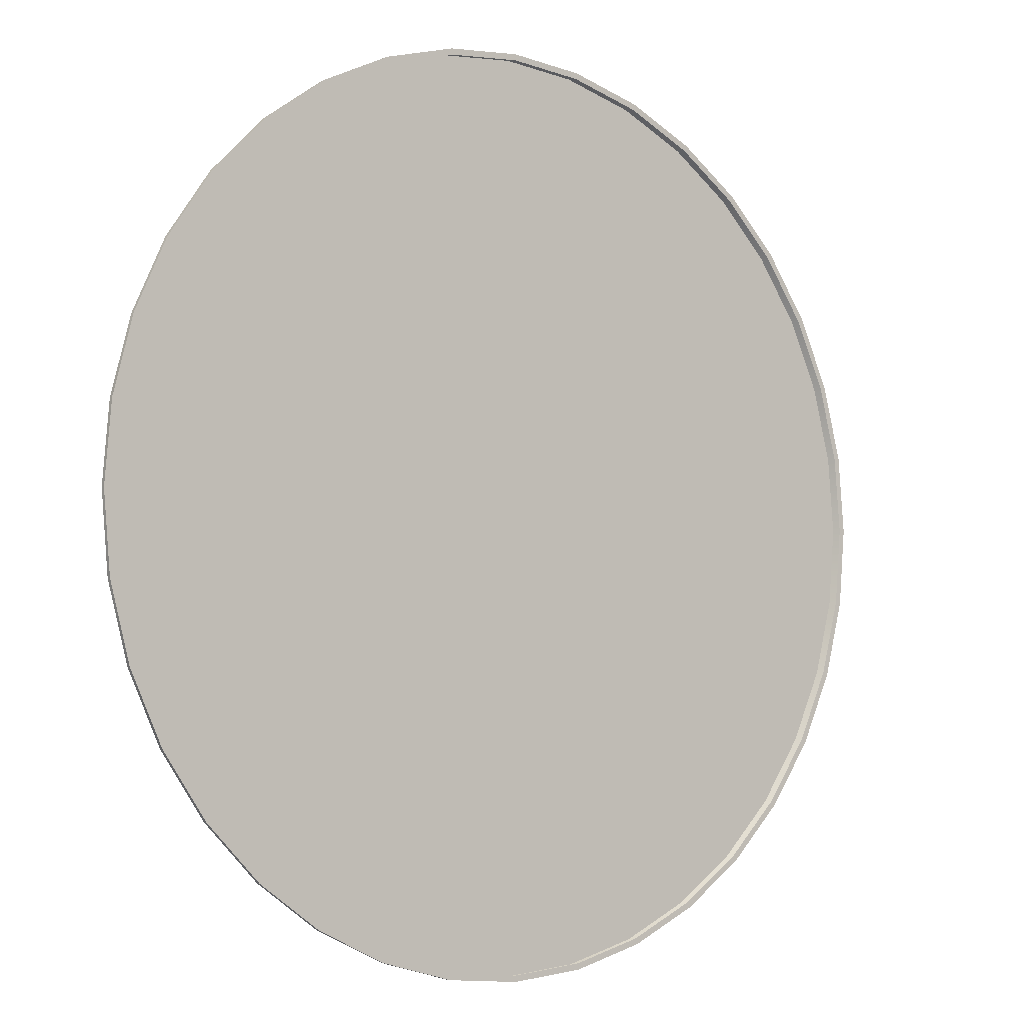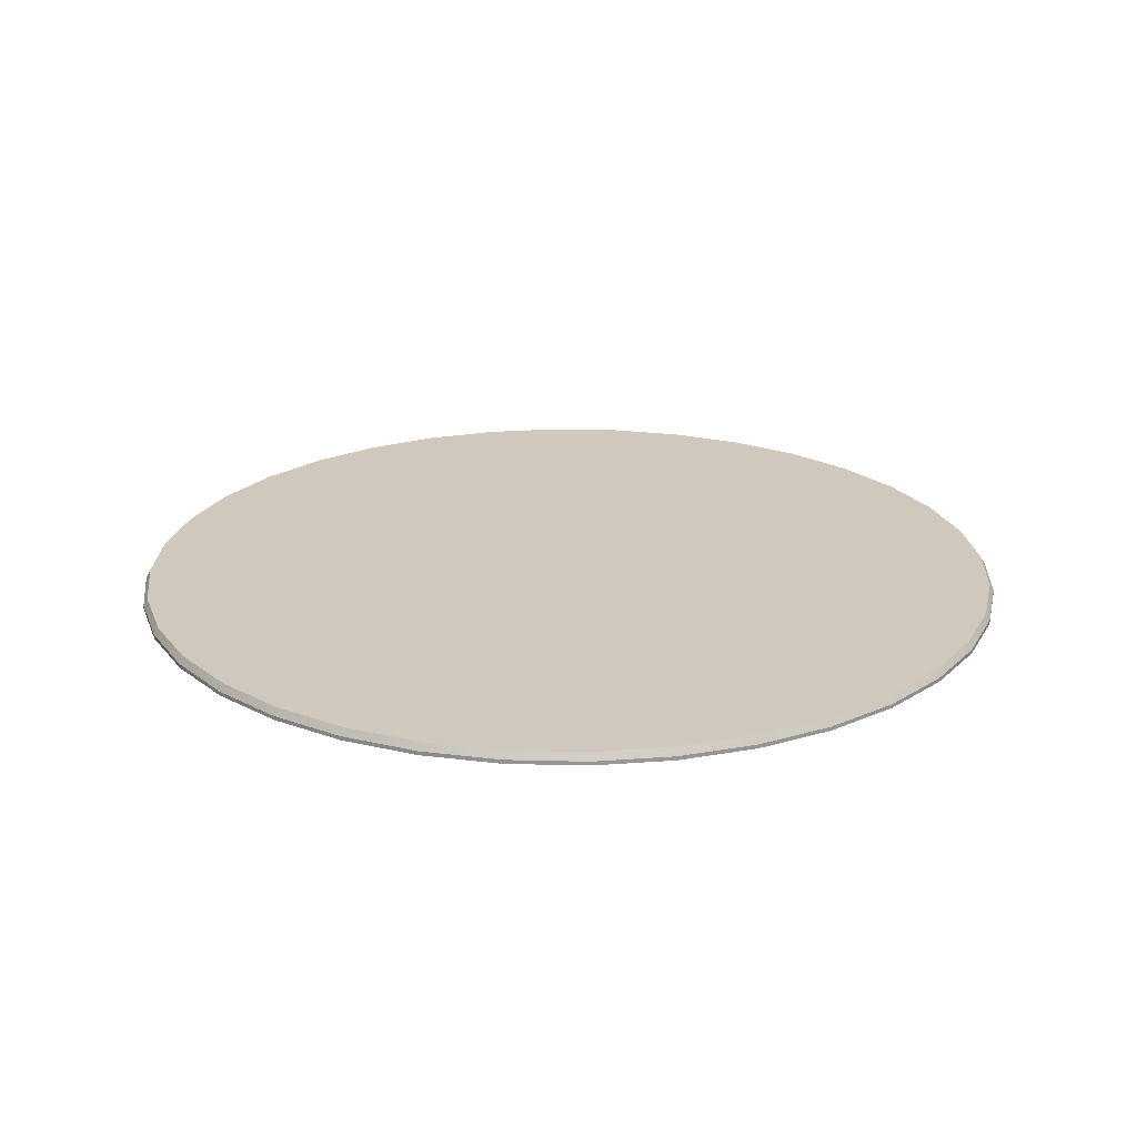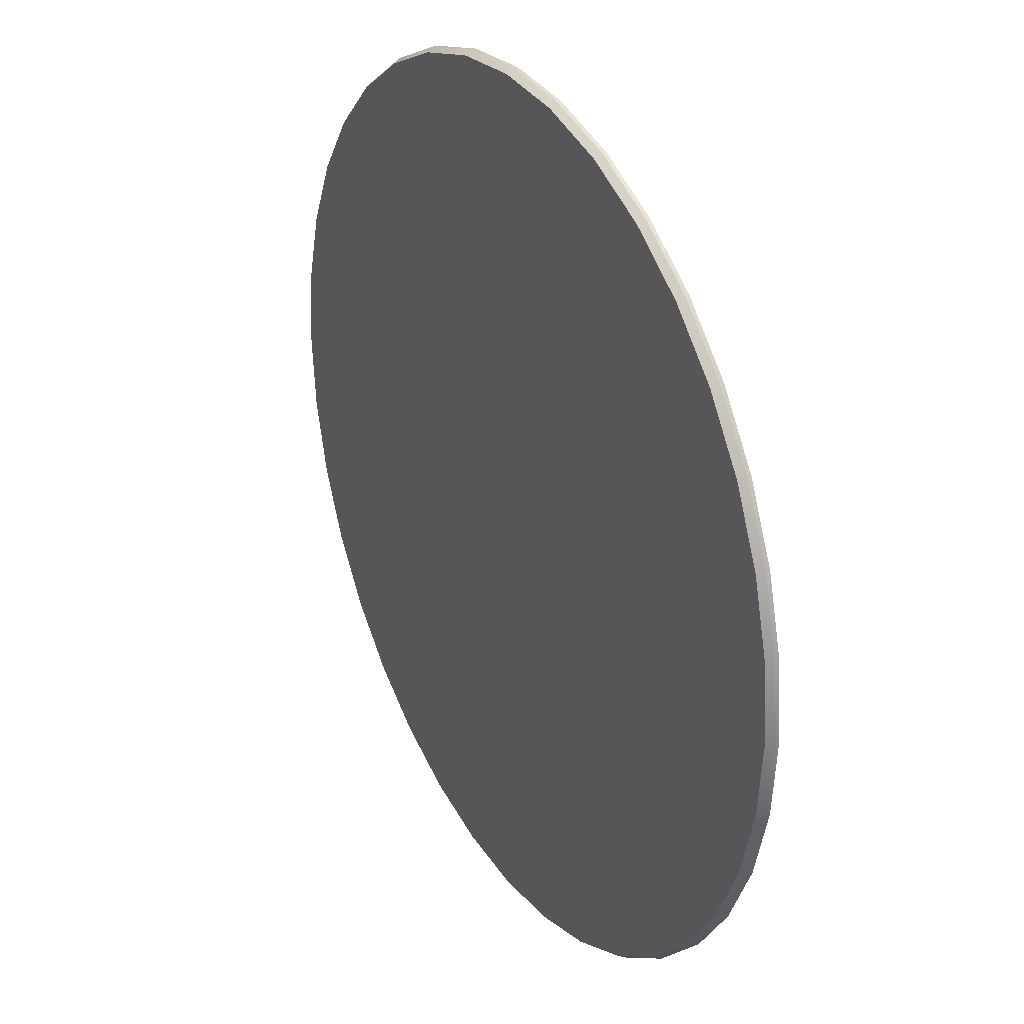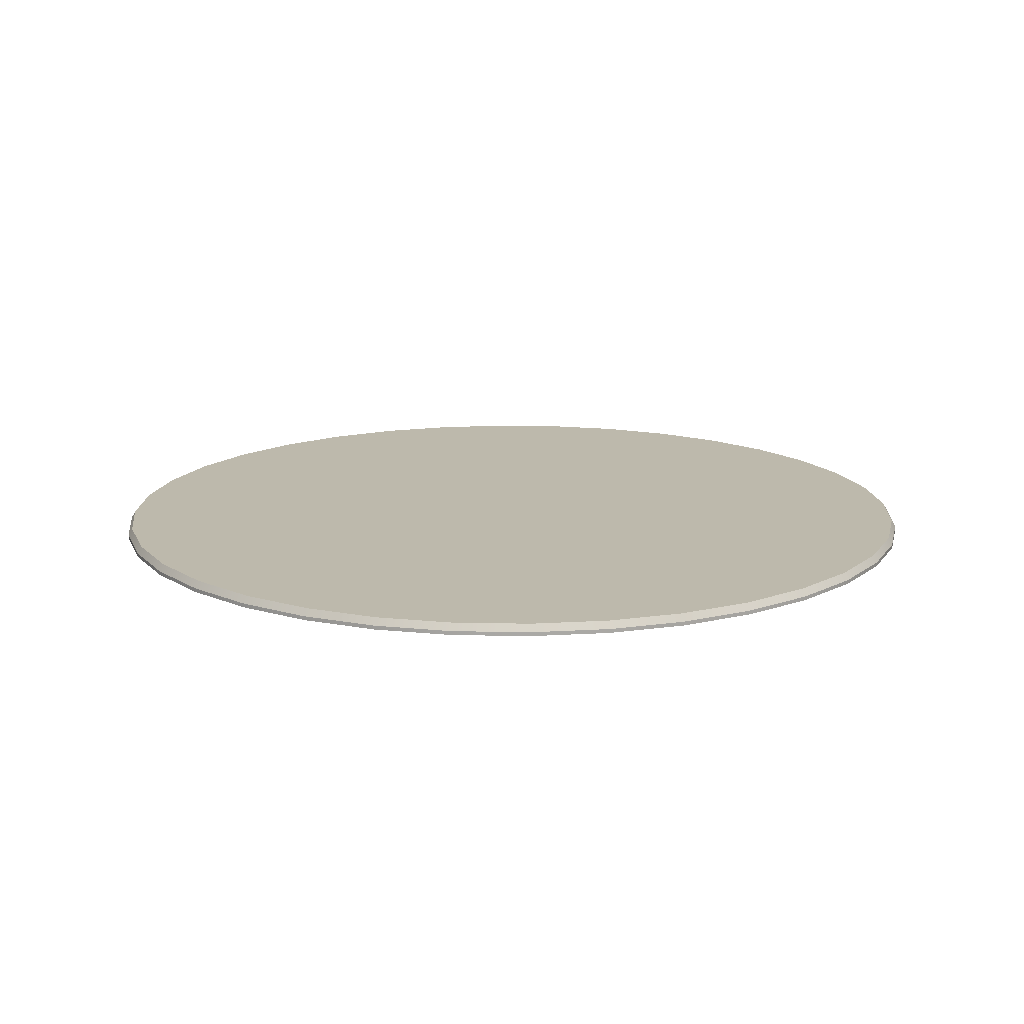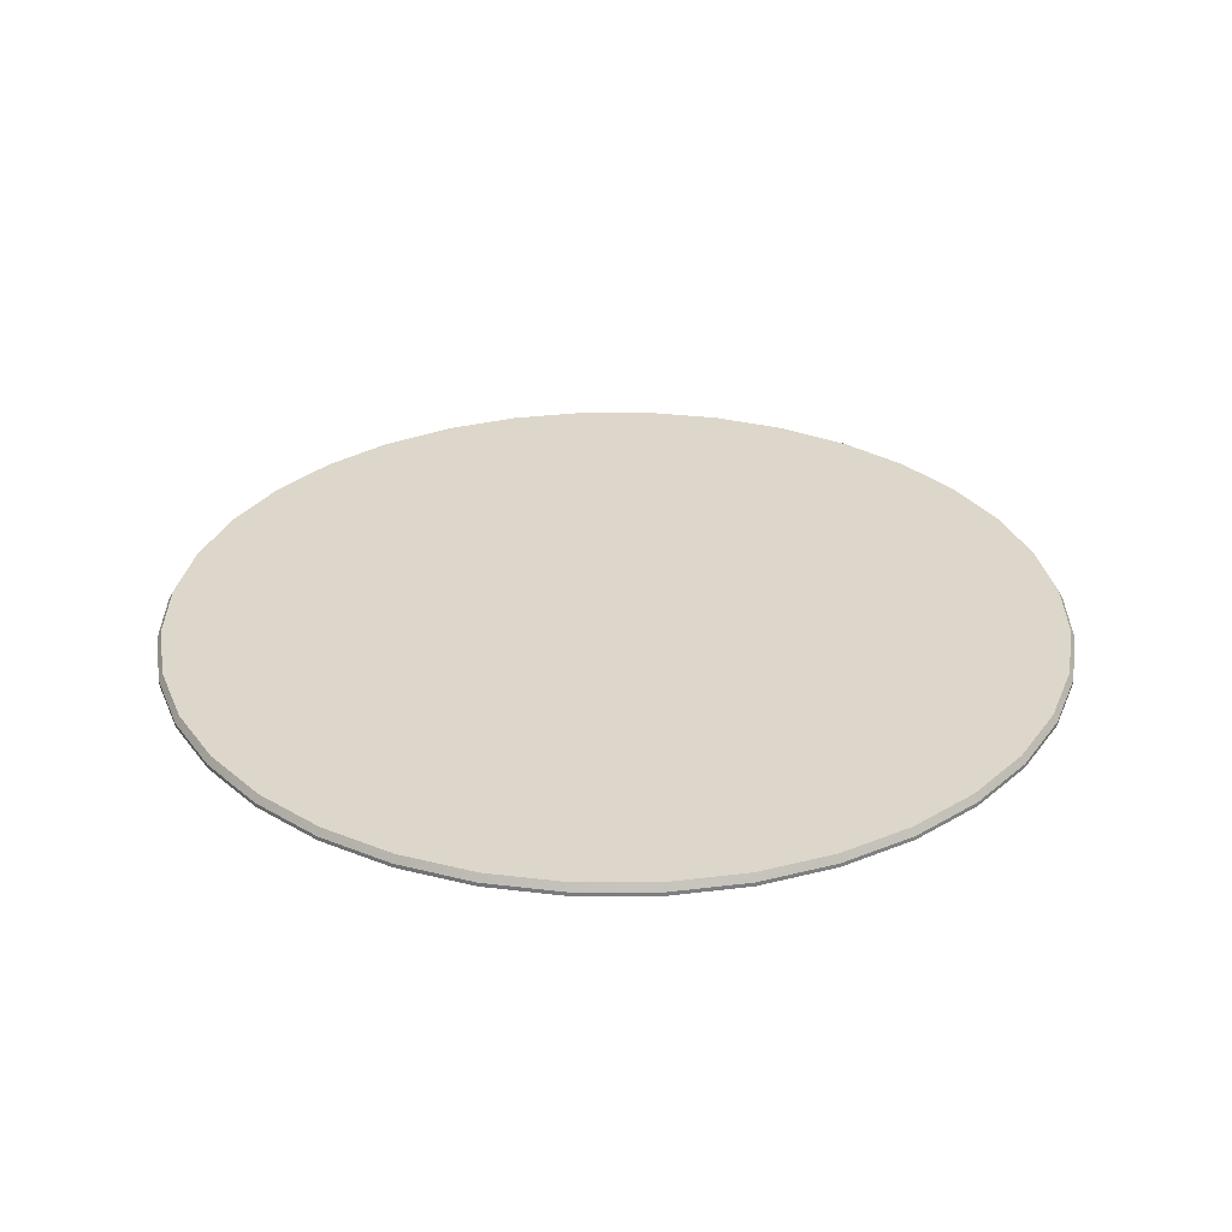
<metadata>
{"format":"obj","ext":"obj","renderer":"f3d","projection":"perspective","resolution":1024,"background":"white","views":[{"elev":-4.4,"azim":-38.2,"up":"+Z"},{"elev":22.3,"azim":67.5,"up":"+Y"},{"elev":29.6,"azim":-119.0,"up":"+Z"},{"elev":15.0,"azim":-152.4,"up":"+Y"},{"elev":30.8,"azim":84.9,"up":"+Y"}]}
</metadata>
<code>
v -0.0315 -0.1749 -0.6939
v -0.03102 -0.1749 -0.6885
v -0.03102 -0.1749 -0.6885
v -0.0296 -0.1749 -0.6832
v -0.02728 -0.1749 -0.6782
v -0.02413 -0.1749 -0.6737
v -0.02025 -0.1749 -0.6698
v -0.02025 -0.1749 -0.6698
v -0.01575 -0.1749 -0.6667
v -0.01077 -0.1749 -0.6643
v -0.00547 -0.1749 -0.6629
v -0.00547 -0.1749 -0.6629
v 0 -0.1749 -0.6624
v 0.00547 -0.1749 -0.6629
v 0.00547 -0.1749 -0.6629
v 0.01077 -0.1749 -0.6643
v 0.01575 -0.1749 -0.6667
v 0.02025 -0.1749 -0.6698
v 0.02025 -0.1749 -0.6698
v 0.02413 -0.1749 -0.6737
v 0.02728 -0.1749 -0.6782
v 0.0296 -0.1749 -0.6832
v 0.03102 -0.1749 -0.6885
v 0.03102 -0.1749 -0.6885
v 0.0315 -0.1749 -0.6939
v 0.0315 -0.1747 -0.6939
v -0.0315 -0.1747 -0.6939
v -0.03102 -0.1747 -0.6885
v -0.0296 -0.1747 -0.6832
v -0.02728 -0.1747 -0.6782
v -0.02413 -0.1747 -0.6737
v -0.02025 -0.1747 -0.6698
v -0.02025 -0.1747 -0.6698
v -0.01575 -0.1747 -0.6667
v -0.01077 -0.1747 -0.6643
v -0.00547 -0.1747 -0.6629
v -0.00547 -0.1747 -0.6629
v 0 -0.1747 -0.6624
v 0.00547 -0.1747 -0.6629
v 0.00547 -0.1747 -0.6629
v 0.01077 -0.1747 -0.6643
v 0.01575 -0.1747 -0.6667
v 0.02025 -0.1747 -0.6698
v 0.02413 -0.1747 -0.6737
v 0.02413 -0.1747 -0.6737
v 0.02728 -0.1747 -0.6782
v 0.0296 -0.1747 -0.6832
v 0.03102 -0.1747 -0.6885
v 0.03102 -0.1747 -0.6885
v -0.0312 -0.1741 -0.6939
v -0.03073 -0.1741 -0.6885
v -0.02932 -0.1741 -0.6833
v -0.02702 -0.1741 -0.6784
v -0.0239 -0.1741 -0.6739
v -0.02005 -0.1741 -0.67
v -0.0156 -0.1741 -0.6669
v -0.01067 -0.1741 -0.6646
v -0.005418 -0.1741 -0.6632
v 0 -0.1741 -0.6627
v 0.005418 -0.1741 -0.6632
v 0.01067 -0.1741 -0.6646
v 0.0156 -0.1741 -0.6669
v 0.02005 -0.1741 -0.67
v 0.0239 -0.1741 -0.6739
v 0.02702 -0.1741 -0.6784
v 0.02932 -0.1741 -0.6833
v 0.03073 -0.1741 -0.6885
v 0.0312 -0.1741 -0.6939
v -0.0315 -0.1747 -0.6939
v -0.03102 -0.1747 -0.6885
v -0.0296 -0.1747 -0.6832
v -0.02728 -0.1747 -0.6782
v -0.02413 -0.1747 -0.6737
v -0.02025 -0.1747 -0.6698
v -0.01575 -0.1747 -0.6667
v -0.01077 -0.1747 -0.6643
v -0.00547 -0.1747 -0.6629
v 0 -0.1747 -0.6624
v 0.00547 -0.1747 -0.6629
v 0.01077 -0.1747 -0.6643
v 0.01575 -0.1747 -0.6667
v 0.02025 -0.1747 -0.6698
v 0.02413 -0.1747 -0.6737
v 0.02728 -0.1747 -0.6782
v 0.0296 -0.1747 -0.6832
v 0.03102 -0.1747 -0.6885
v 0.0315 -0.1747 -0.6939
v -0.0312 -0.1741 -0.6939
v -0.0315 -0.1747 -0.6939
v 0.0312 -0.1741 -0.6939
v 0.03073 -0.1741 -0.6994
v 0.02932 -0.1741 -0.7046
v 0.02702 -0.1741 -0.7096
v 0.0239 -0.1741 -0.714
v 0.02005 -0.1741 -0.7179
v 0.0156 -0.1741 -0.721
v 0.01067 -0.1741 -0.7233
v 0.005418 -0.1741 -0.7247
v 0 -0.1741 -0.7251
v -0.005418 -0.1741 -0.7247
v -0.01067 -0.1741 -0.7233
v -0.0156 -0.1741 -0.721
v -0.02005 -0.1741 -0.7179
v -0.0239 -0.1741 -0.714
v -0.02702 -0.1741 -0.7096
v -0.02932 -0.1741 -0.7046
v -0.03073 -0.1741 -0.6994
v 0.0315 -0.1747 -0.6939
v 0.03102 -0.1747 -0.6994
v 0.0296 -0.1747 -0.7047
v 0.02728 -0.1747 -0.7097
v 0.02413 -0.1747 -0.7142
v 0.02025 -0.1747 -0.7181
v 0.01575 -0.1747 -0.7212
v 0.01077 -0.1747 -0.7236
v 0.00547 -0.1747 -0.725
v 0 -0.1747 -0.7255
v -0.00547 -0.1747 -0.725
v -0.01077 -0.1747 -0.7236
v -0.01575 -0.1747 -0.7212
v -0.02025 -0.1747 -0.7181
v -0.02413 -0.1747 -0.7142
v -0.02728 -0.1747 -0.7097
v -0.0296 -0.1747 -0.7047
v -0.03102 -0.1747 -0.6994
v 0.0315 -0.1749 -0.6939
v 0.0315 -0.1747 -0.6939
v 0.03102 -0.1749 -0.6994
v 0.03102 -0.1749 -0.6994
v 0.0296 -0.1749 -0.7047
v 0.02728 -0.1749 -0.7097
v 0.02413 -0.1749 -0.7142
v 0.02413 -0.1749 -0.7142
v 0.02025 -0.1749 -0.7181
v 0.02025 -0.1749 -0.7181
v 0.01575 -0.1749 -0.7212
v 0.01077 -0.1749 -0.7236
v 0.00547 -0.1749 -0.725
v 0.00547 -0.1749 -0.725
v 0 -0.1749 -0.7255
v -0.00547 -0.1749 -0.725
v -0.00547 -0.1749 -0.725
v -0.01077 -0.1749 -0.7236
v -0.01575 -0.1749 -0.7212
v -0.02025 -0.1749 -0.7181
v -0.02413 -0.1749 -0.7142
v -0.02728 -0.1749 -0.7097
v -0.0296 -0.1749 -0.7047
v -0.03102 -0.1749 -0.6994
v -0.03102 -0.1749 -0.6994
v -0.0315 -0.1749 -0.6939
v -0.0315 -0.1747 -0.6939
v 0.03102 -0.1747 -0.6994
v 0.0296 -0.1747 -0.7047
v 0.02728 -0.1747 -0.7097
v 0.02413 -0.1747 -0.7142
v 0.02413 -0.1747 -0.7142
v 0.02025 -0.1747 -0.7181
v 0.02025 -0.1747 -0.7181
v 0.01575 -0.1747 -0.7212
v 0.01077 -0.1747 -0.7236
v 0.00547 -0.1747 -0.725
v 0.00547 -0.1747 -0.725
v 0 -0.1747 -0.7255
v -0.00547 -0.1747 -0.725
v -0.00547 -0.1747 -0.725
v -0.01077 -0.1747 -0.7236
v -0.01575 -0.1747 -0.7212
v -0.02025 -0.1747 -0.7181
v -0.02413 -0.1747 -0.7142
v -0.02413 -0.1747 -0.7142
v -0.02728 -0.1747 -0.7097
v -0.0296 -0.1747 -0.7047
v -0.03102 -0.1747 -0.6994
v -0.03102 -0.1747 -0.6994
v 0.0315 -0.1749 -0.6939
v 0.03102 -0.1749 -0.6994
v 0.0296 -0.1749 -0.7047
v 0.02728 -0.1749 -0.7097
v 0.02413 -0.1749 -0.7142
v 0.02025 -0.1749 -0.7181
v 0.01575 -0.1749 -0.7212
v 0.01077 -0.1749 -0.7236
v 0.00547 -0.1749 -0.725
v 0 -0.1749 -0.7255
v -0.00547 -0.1749 -0.725
v -0.00547 -0.1749 -0.725
v -0.01077 -0.1749 -0.7236
v -0.01575 -0.1749 -0.7212
v -0.02025 -0.1749 -0.7181
v -0.02413 -0.1749 -0.7142
v -0.02728 -0.1749 -0.7097
v -0.0296 -0.1749 -0.7047
v -0.03102 -0.1749 -0.6994
v -0.0315 -0.1749 -0.6939
v -0.03102 -0.1749 -0.6885
v -0.0296 -0.1749 -0.6832
v -0.02728 -0.1749 -0.6782
v -0.02413 -0.1749 -0.6737
v -0.02025 -0.1749 -0.6698
v -0.02025 -0.1749 -0.6698
v -0.01575 -0.1749 -0.6667
v -0.01575 -0.1749 -0.6667
v -0.01077 -0.1749 -0.6643
v -0.01077 -0.1749 -0.6643
v -0.00547 -0.1749 -0.6629
v -0.00547 -0.1749 -0.6629
v 0 -0.1749 -0.6624
v 0.00547 -0.1749 -0.6629
v 0.01077 -0.1749 -0.6643
v 0.01575 -0.1749 -0.6667
v 0.02025 -0.1749 -0.6698
v 0.02413 -0.1749 -0.6737
v 0.02728 -0.1749 -0.6782
v 0.0296 -0.1749 -0.6832
v 0.03102 -0.1749 -0.6885
v -0.03107 -0.1749 -0.6939
v -0.0306 -0.1749 -0.6993
v -0.0292 -0.1749 -0.7046
v -0.02691 -0.1749 -0.7095
v -0.0238 -0.1749 -0.7139
v -0.01997 -0.1749 -0.7178
v -0.01554 -0.1749 -0.7209
v -0.01063 -0.1749 -0.7232
v -0.005396 -0.1749 -0.7246
v -0.005396 -0.1749 -0.7246
v 0 -0.1749 -0.725
v 0 -0.1749 -0.725
v 0.005396 -0.1749 -0.7246
v 0.01063 -0.1749 -0.7232
v 0.01554 -0.1749 -0.7209
v 0.01997 -0.1749 -0.7178
v 0.0238 -0.1749 -0.7139
v 0.02691 -0.1749 -0.7095
v 0.0292 -0.1749 -0.7046
v 0.0306 -0.1749 -0.6993
v 0.03107 -0.1749 -0.6939
v 0.0306 -0.1749 -0.6886
v 0.0292 -0.1749 -0.6833
v 0.02691 -0.1749 -0.6784
v 0.0238 -0.1749 -0.674
v 0.01997 -0.1749 -0.6701
v 0.01554 -0.1749 -0.667
v 0.01063 -0.1749 -0.6647
v 0.005396 -0.1749 -0.6633
v 0 -0.1749 -0.6629
v -0.005396 -0.1749 -0.6633
v -0.01063 -0.1749 -0.6647
v -0.01063 -0.1749 -0.6647
v -0.01554 -0.1749 -0.667
v -0.01997 -0.1749 -0.6701
v -0.01997 -0.1749 -0.6701
v -0.0238 -0.1749 -0.674
v -0.02691 -0.1749 -0.6784
v -0.0292 -0.1749 -0.6833
v -0.0306 -0.1749 -0.6886
v 0.0312 -0.1741 -0.6939
v 0.03073 -0.1741 -0.6994
v 0.02932 -0.1741 -0.7046
v 0.02702 -0.1741 -0.7096
v 0.0239 -0.1741 -0.714
v 0.02005 -0.1741 -0.7179
v 0.0156 -0.1741 -0.721
v 0.01067 -0.1741 -0.7233
v 0.005418 -0.1741 -0.7247
v 0 -0.1741 -0.7251
v -0.005418 -0.1741 -0.7247
v -0.01067 -0.1741 -0.7233
v -0.0156 -0.1741 -0.721
v -0.02005 -0.1741 -0.7179
v -0.0239 -0.1741 -0.714
v -0.02702 -0.1741 -0.7096
v -0.02932 -0.1741 -0.7046
v -0.03073 -0.1741 -0.6994
v -0.0312 -0.1741 -0.6939
v -0.03073 -0.1741 -0.6885
v -0.02932 -0.1741 -0.6833
v -0.02702 -0.1741 -0.6784
v -0.0239 -0.1741 -0.6739
v -0.02005 -0.1741 -0.67
v -0.0156 -0.1741 -0.6669
v -0.01067 -0.1741 -0.6646
v -0.005418 -0.1741 -0.6632
v 0 -0.1741 -0.6627
v 0.005418 -0.1741 -0.6632
v 0.01067 -0.1741 -0.6646
v 0.0156 -0.1741 -0.6669
v 0.02005 -0.1741 -0.67
v 0.0239 -0.1741 -0.6739
v 0.02702 -0.1741 -0.6784
v 0.02932 -0.1741 -0.6833
v 0.03073 -0.1741 -0.6885
f 28 1 2
f 28 27 1
f 29 3 4
f 29 28 2
f 30 4 5
f 30 29 4
f 31 5 6
f 31 30 5
f 33 6 8
f 33 31 6
f 34 8 9
f 34 32 7
f 35 9 10
f 35 34 9
f 36 10 11
f 37 12 13
f 37 35 10
f 38 36 13
f 40 13 15
f 39 38 13
f 41 15 16
f 41 39 14
f 42 16 17
f 42 41 16
f 43 17 19
f 43 42 17
f 44 18 20
f 45 43 19
f 46 44 20
f 46 20 21
f 47 46 21
f 47 21 22
f 48 47 22
f 49 22 23
f 26 48 24
f 26 24 25
f 86 68 67
f 86 87 68
f 85 67 66
f 85 86 67
f 84 66 65
f 84 85 66
f 83 65 64
f 83 84 65
f 82 64 63
f 82 83 64
f 81 63 62
f 81 82 63
f 80 62 61
f 80 81 62
f 60 80 61
f 79 80 60
f 78 60 59
f 78 79 60
f 77 59 58
f 77 78 59
f 76 58 57
f 76 77 58
f 75 57 56
f 75 76 57
f 55 75 56
f 74 75 55
f 73 55 54
f 73 74 55
f 53 73 54
f 72 73 53
f 52 72 53
f 71 72 52
f 70 52 51
f 70 71 52
f 69 51 50
f 69 70 51
f 125 89 88
f 125 88 107
f 124 107 106
f 124 125 107
f 123 106 105
f 123 124 106
f 122 105 104
f 122 123 105
f 121 104 103
f 121 122 104
f 120 103 102
f 120 121 103
f 101 120 102
f 119 120 101
f 100 119 101
f 118 119 100
f 117 100 99
f 117 118 100
f 116 99 98
f 116 117 99
f 115 98 97
f 115 116 98
f 114 97 96
f 114 115 97
f 113 96 95
f 113 114 96
f 112 95 94
f 112 113 95
f 93 112 94
f 111 112 93
f 110 93 92
f 110 111 93
f 109 92 91
f 109 110 92
f 108 91 90
f 108 109 91
f 153 127 126
f 153 126 129
f 154 128 130
f 154 153 129
f 155 130 131
f 155 154 130
f 156 131 132
f 156 155 131
f 158 132 134
f 158 157 133
f 160 134 136
f 160 159 135
f 161 136 137
f 161 160 136
f 162 137 138
f 163 161 137
f 164 139 140
f 164 163 139
f 166 140 142
f 165 141 143
f 166 164 140
f 167 166 143
f 168 143 144
f 168 167 143
f 169 144 145
f 169 168 144
f 171 145 146
f 170 169 145
f 172 171 146
f 172 146 147
f 172 147 148
f 173 172 148
f 175 173 148
f 174 148 149
f 152 175 150
f 152 150 151
f 233 181 180
f 232 181 233
f 182 181 232
f 234 180 179
f 234 233 180
f 231 182 232
f 235 179 178
f 235 234 179
f 230 183 182
f 230 182 231
f 184 183 230
f 236 178 177
f 236 235 178
f 229 184 230
f 185 184 229
f 227 185 229
f 237 177 176
f 237 236 177
f 186 185 227
f 238 237 176
f 238 176 216
f 225 187 228
f 188 186 226
f 224 188 226
f 239 238 216
f 239 216 215
f 189 188 224
f 240 239 215
f 240 215 214
f 223 189 224
f 241 214 213
f 241 240 214
f 222 190 189
f 222 189 223
f 242 241 213
f 191 190 222
f 191 222 221
f 212 242 213
f 243 242 212
f 192 221 220
f 192 191 221
f 211 243 212
f 244 243 211
f 193 220 219
f 193 192 220
f 210 244 211
f 194 219 218
f 194 193 219
f 209 245 244
f 209 244 210
f 246 245 209
f 195 218 217
f 195 194 218
f 208 246 209
f 247 246 208
f 196 217 256
f 196 195 217
f 206 247 208
f 249 247 206
f 197 256 255
f 197 196 256
f 205 248 207
f 250 249 204
f 198 255 254
f 198 197 255
f 202 250 204
f 251 250 202
f 199 198 254
f 199 254 253
f 200 252 203
f 201 199 253
f 201 253 251
f 263 261 262
f 259 260 261
f 259 261 263
f 265 263 264
f 257 258 259
f 292 259 263
f 292 257 259
f 269 267 268
f 290 265 266
f 290 266 267
f 290 291 292
f 290 263 265
f 290 292 263
f 290 267 269
f 288 289 290
f 272 269 270
f 272 270 271
f 285 286 287
f 275 272 273
f 275 273 274
f 278 275 276
f 278 276 277
f 279 275 278
f 279 287 288
f 279 290 269
f 279 269 272
f 279 288 290
f 279 272 275
f 280 281 282
f 280 282 283
f 280 283 284
f 280 284 285
f 280 285 287
f 280 287 279

</code>
